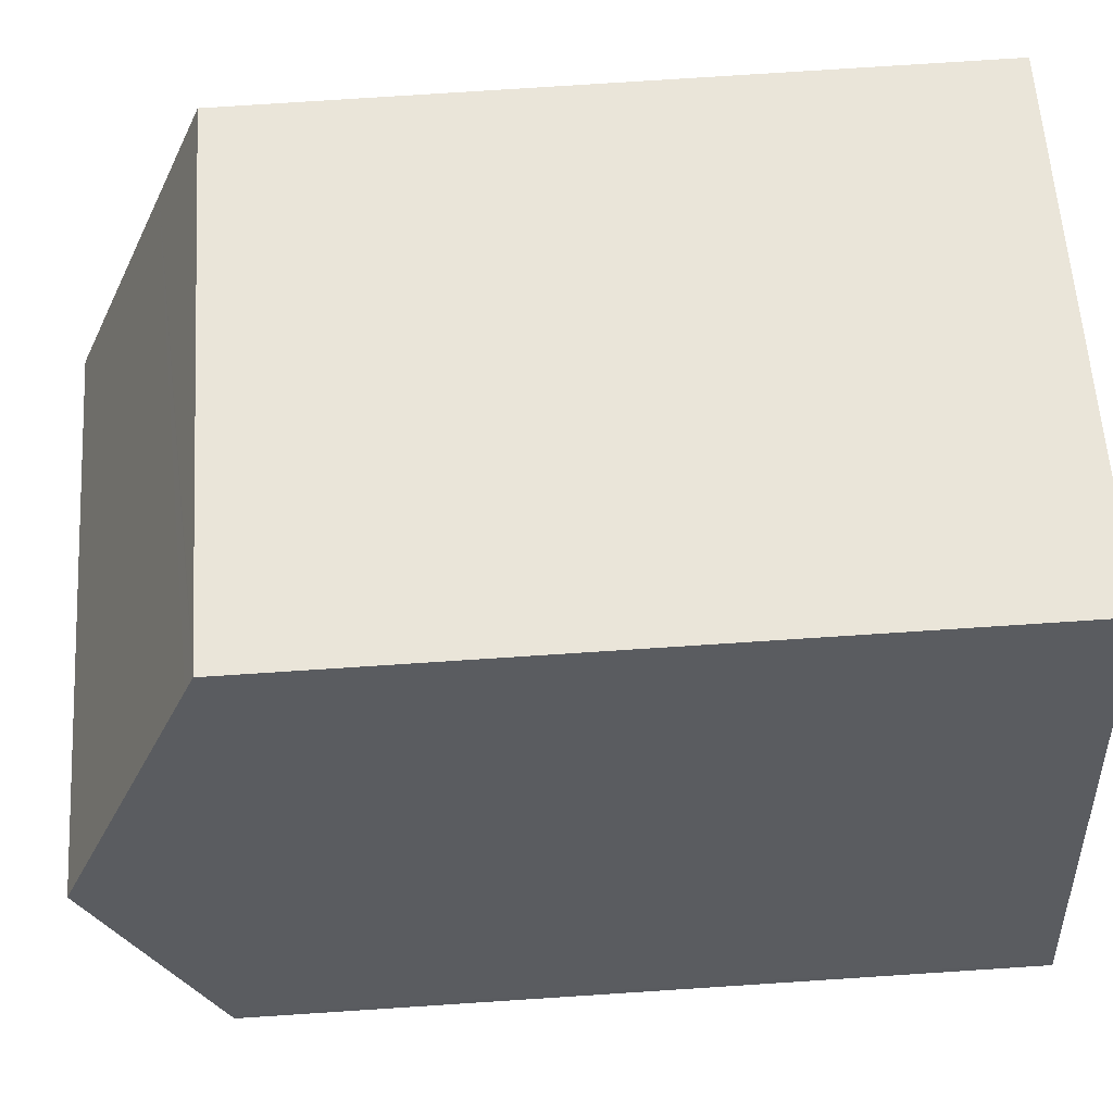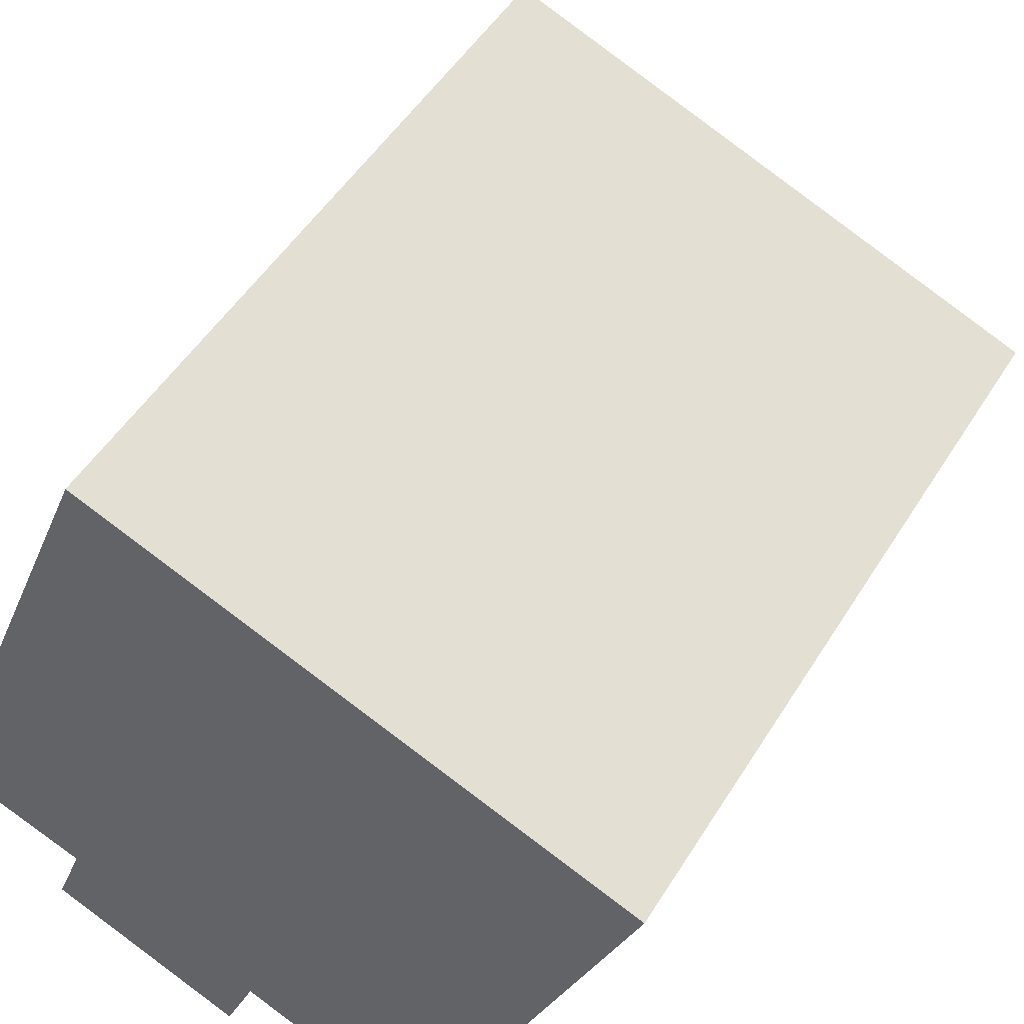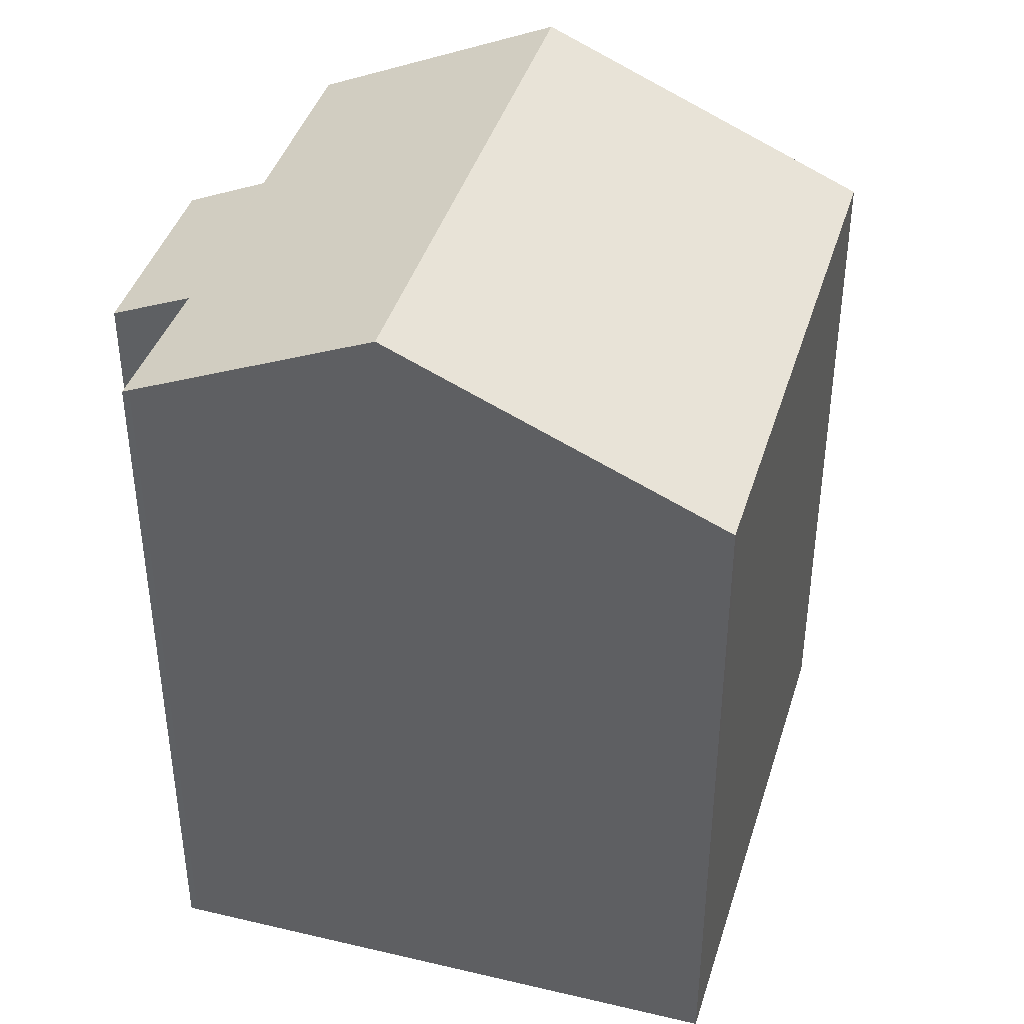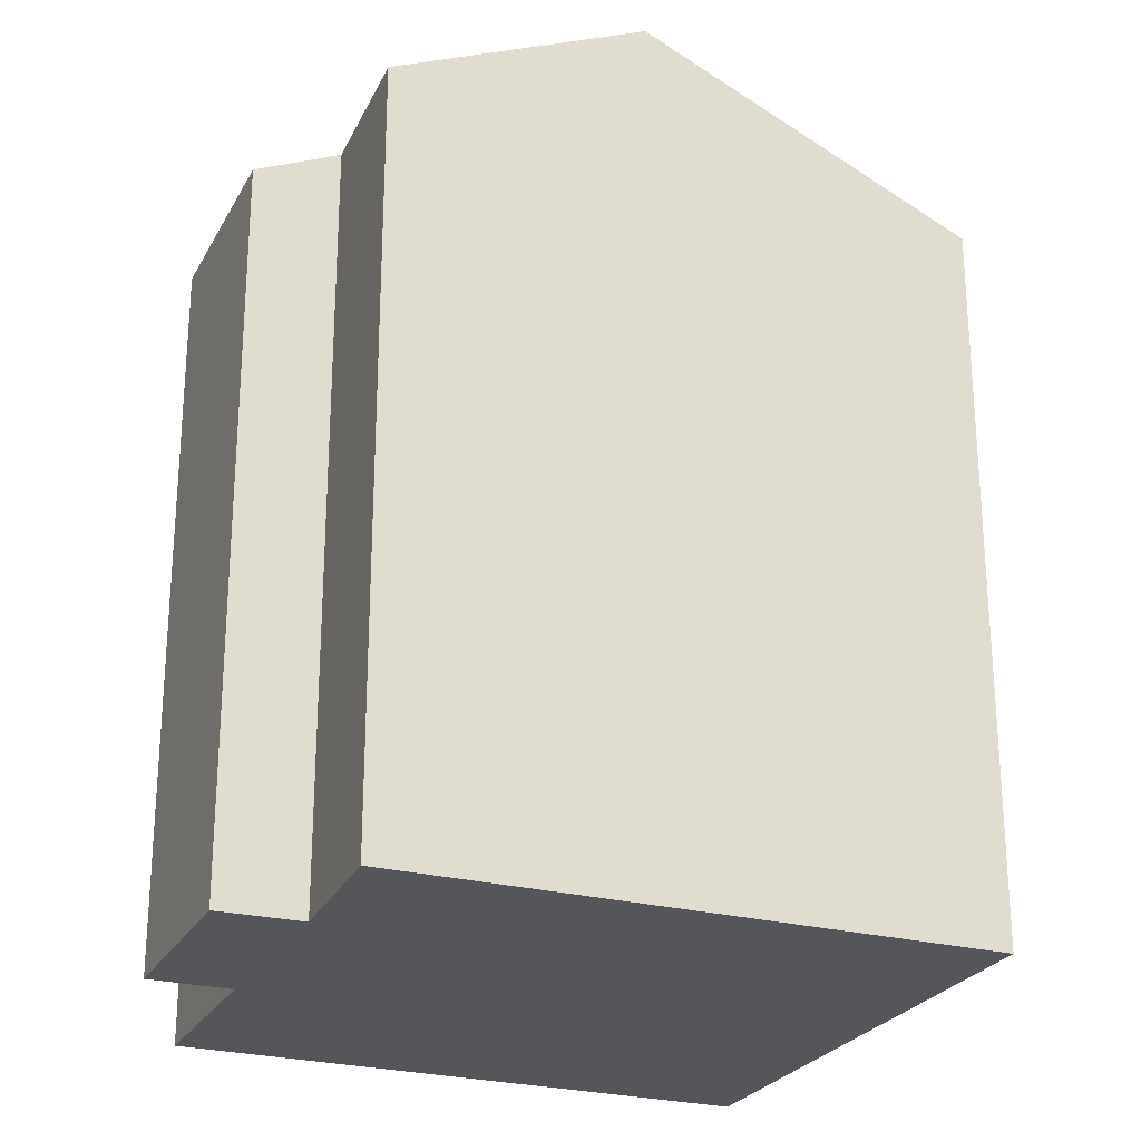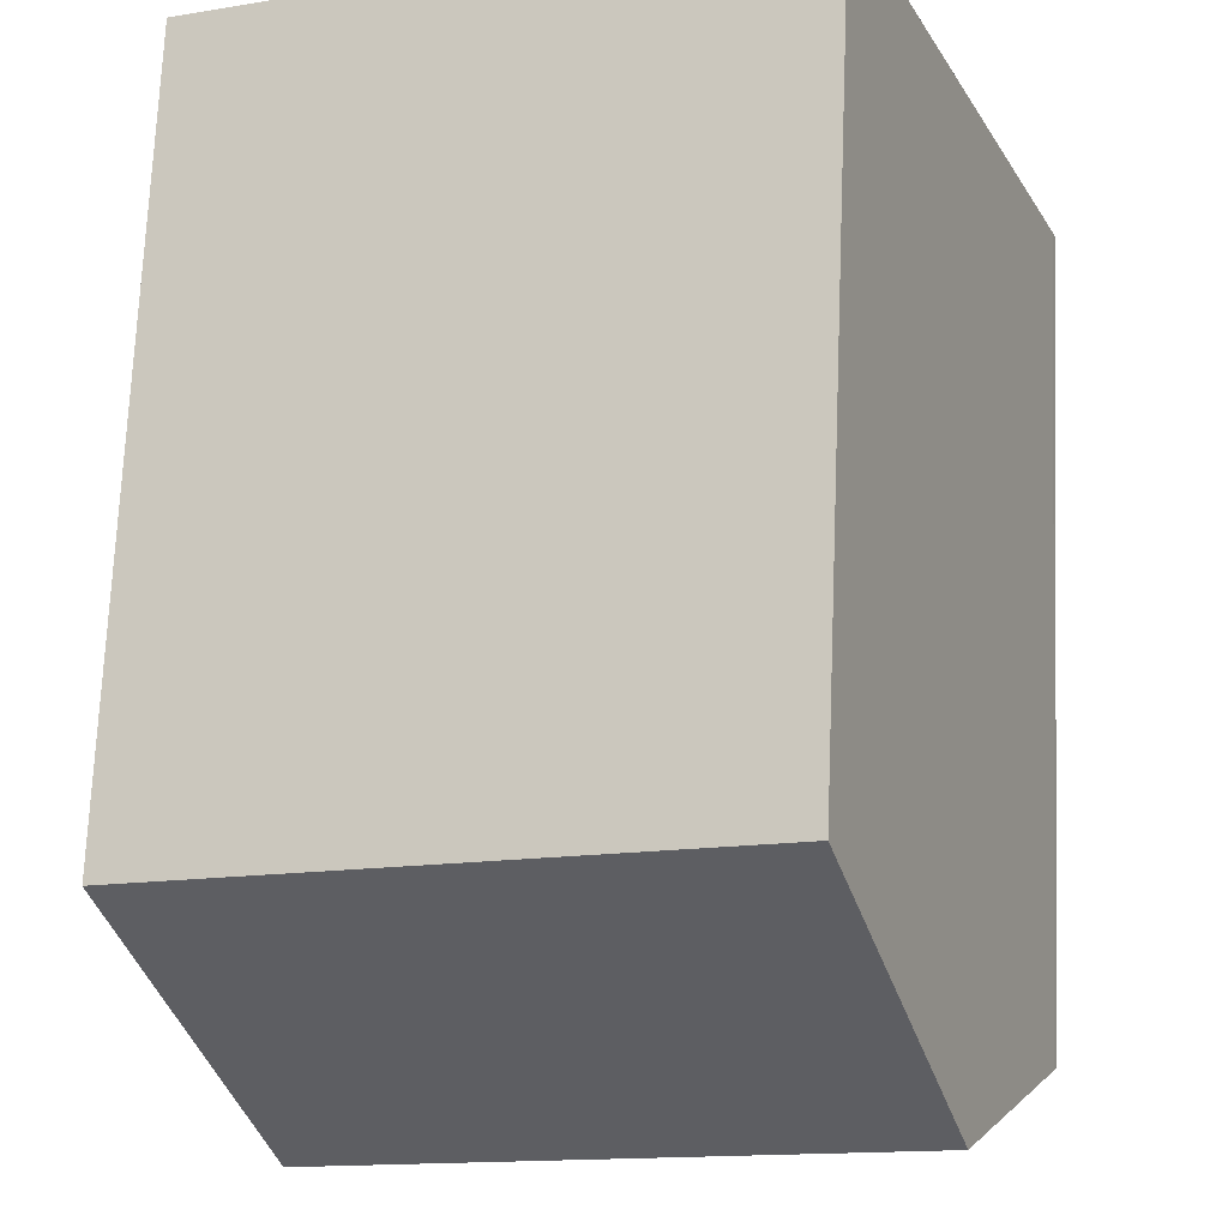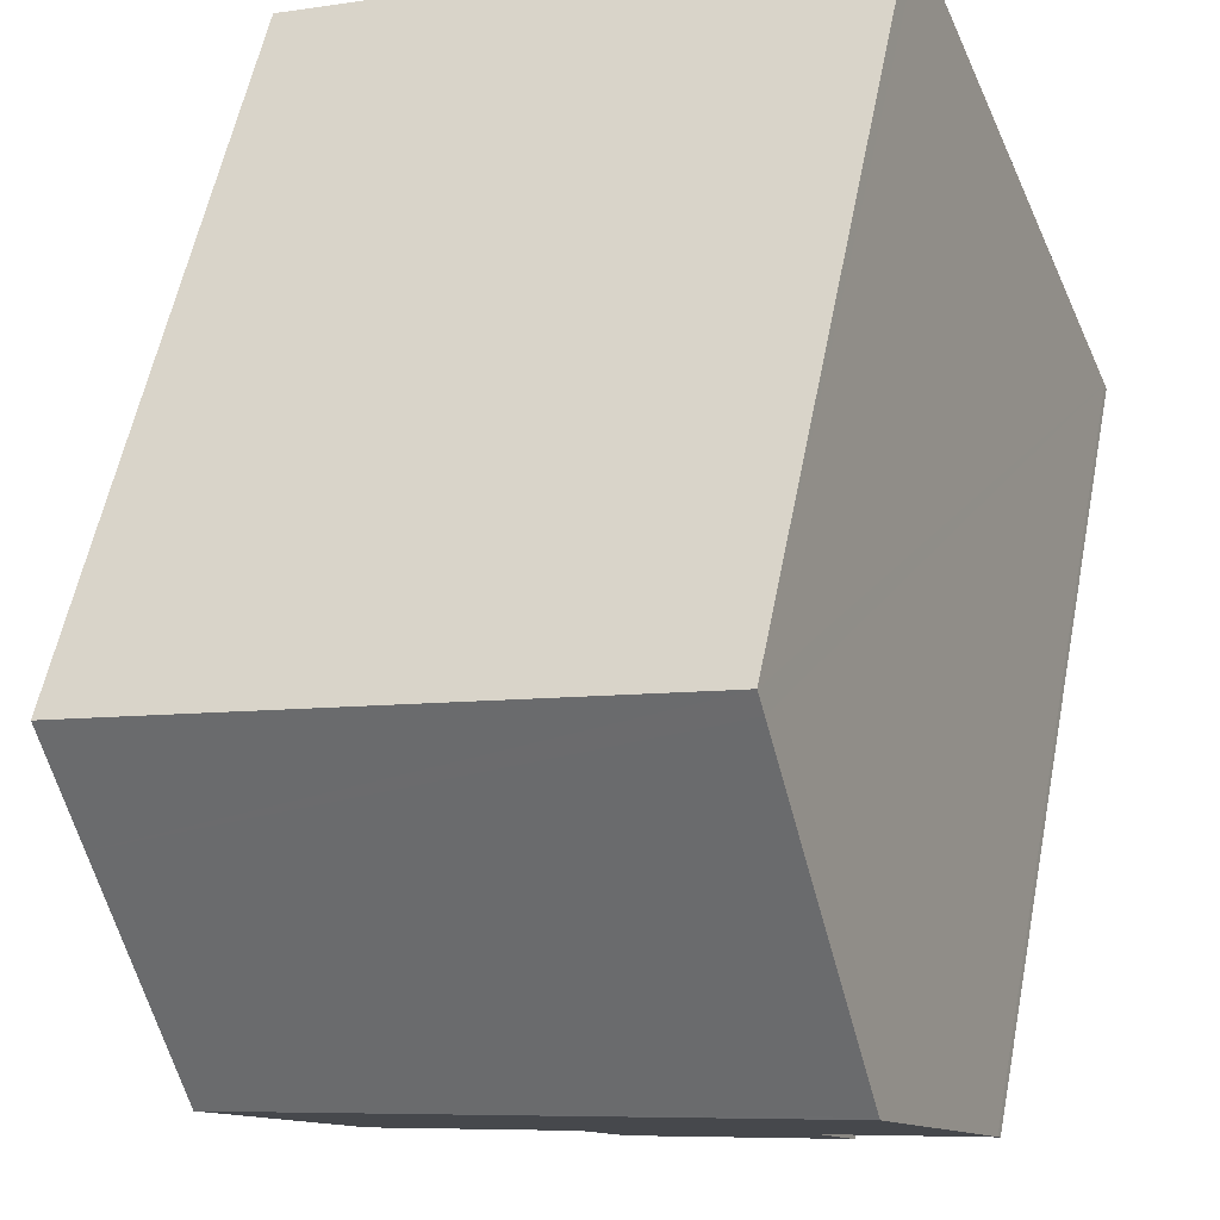
<metadata>
{"format":"obj","ext":"obj","renderer":"f3d","projection":"perspective","resolution":1024,"background":"white","views":[{"elev":78.0,"azim":-93.7,"up":"+Z"},{"elev":49.9,"azim":30.6,"up":"+Z"},{"elev":41.4,"azim":-51.9,"up":"+Y"},{"elev":-25.2,"azim":-90.9,"up":"+Y"},{"elev":70.9,"azim":-177.6,"up":"+Z"},{"elev":56.8,"azim":-168.9,"up":"+Z"}]}
</metadata>
<code>
v  16.74 17.95 5.589
v  5.498 16.84 12.71
v  17.71 16.84 7.913
v  5.21 16.84 12.82
v  5.037 17.04 12.39
v  2.268 20.29 5.589
v  15.41 19.48 2.415
v  14.67 20.32 0.655
v  2.246 20.32 5.535
v  0.061 17.75 0.162
v  3.367 17.73 -1.19
v  0 17.68 1.082e-15
v  12.38 17.69 -4.825
v  0.923 18.77 2.281
v  7.22 16.84 -4.869
v  2.668 16.85 -3.043
v  7.961 17.7 -3.07
v  7.961 1.88e-16 -3.07
v  12.38 2.954e-16 -4.825
v  2.668 1.863e-16 -3.043
v  7.22 2.981e-16 -4.869
v  3.367 7.287e-17 -1.19
v  0 0 0
v  0.061 -9.92e-18 0.162
v  0.923 -1.397e-16 2.281
v  5.037 -7.59e-16 12.39
v  5.21 -7.851e-16 12.82
v  2.268 -3.422e-16 5.589
v  2.246 -3.389e-16 5.535
v  17.71 -4.845e-16 7.913
v  5.498 -7.78e-16 12.71
v  16.74 -3.422e-16 5.589
v  15.41 -1.479e-16 2.415
v  14.67 -4.011e-17 0.655
g defaultobject
f 1 2 3
f 2 1 4
f 4 1 5
f 5 1 6
f 6 1 7
f 6 7 8
f 6 8 9
f 10 11 12
f 11 10 13
f 13 10 8
f 8 10 14
f 8 14 9
f 11 15 16
f 15 11 17
f 17 11 13
f 13 18 17
f 18 13 19
f 15 20 16
f 20 15 21
f 22 12 11
f 12 22 23
f 18 15 17
f 15 18 21
f 16 22 11
f 22 16 20
f 12 24 10
f 24 12 23
f 14 6 9
f 6 14 5
f 5 14 10
f 5 10 24
f 5 24 4
f 4 24 25
f 4 25 26
f 4 26 27
f 26 25 28
f 28 25 29
f 27 2 4
f 2 27 3
f 3 27 30
f 30 27 31
f 7 13 8
f 13 7 1
f 13 1 3
f 13 3 30
f 13 30 32
f 13 32 19
f 19 32 33
f 19 33 34
f 21 18 20
f 26 31 27
f 31 26 30
f 30 26 28
f 30 28 32
f 32 28 29
f 32 29 25
f 32 25 33
f 33 25 24
f 33 24 34
f 34 24 23
f 34 23 22
f 34 22 19
f 19 22 18
f 18 22 20

</code>
